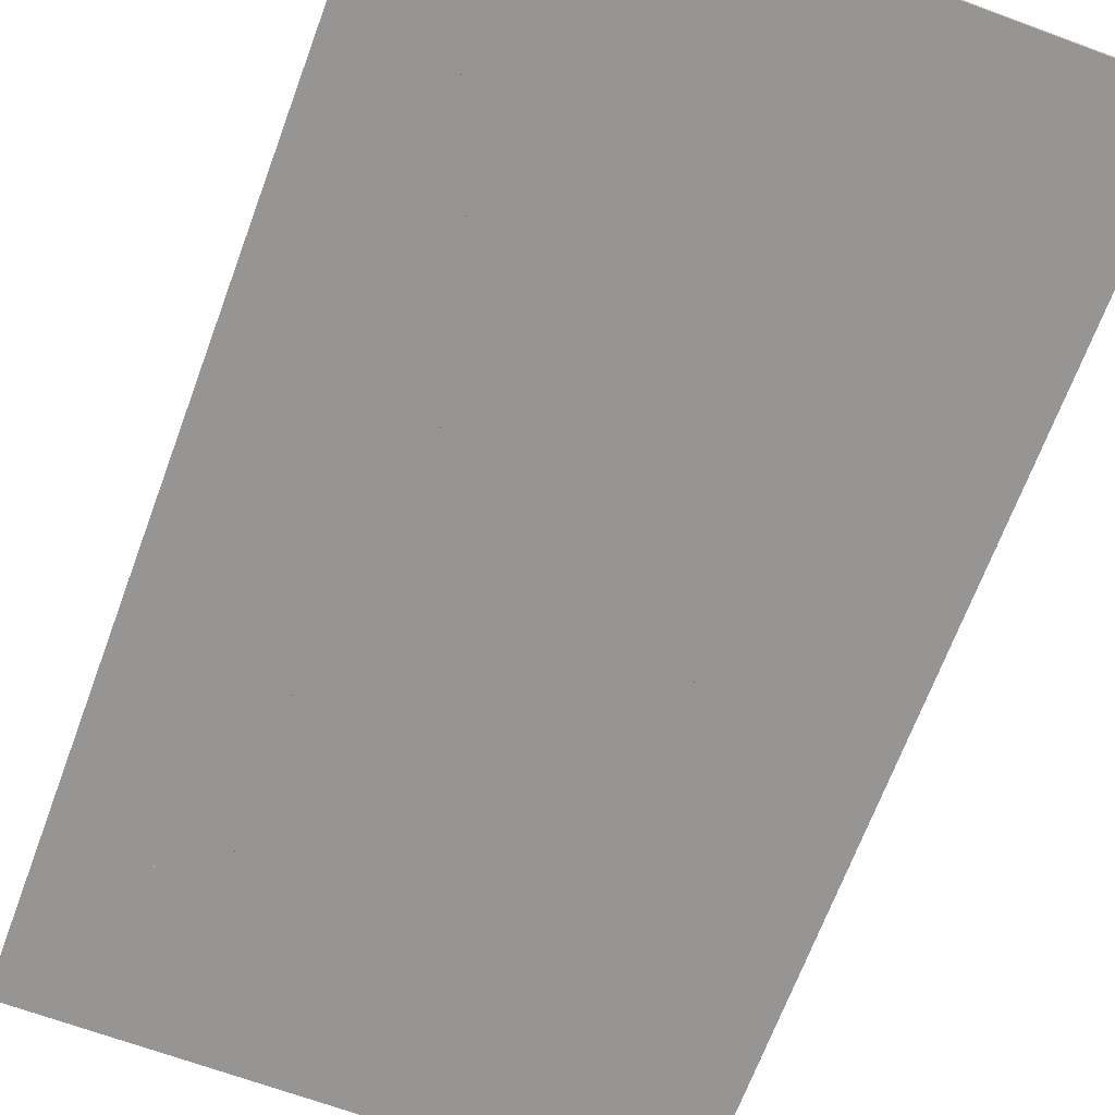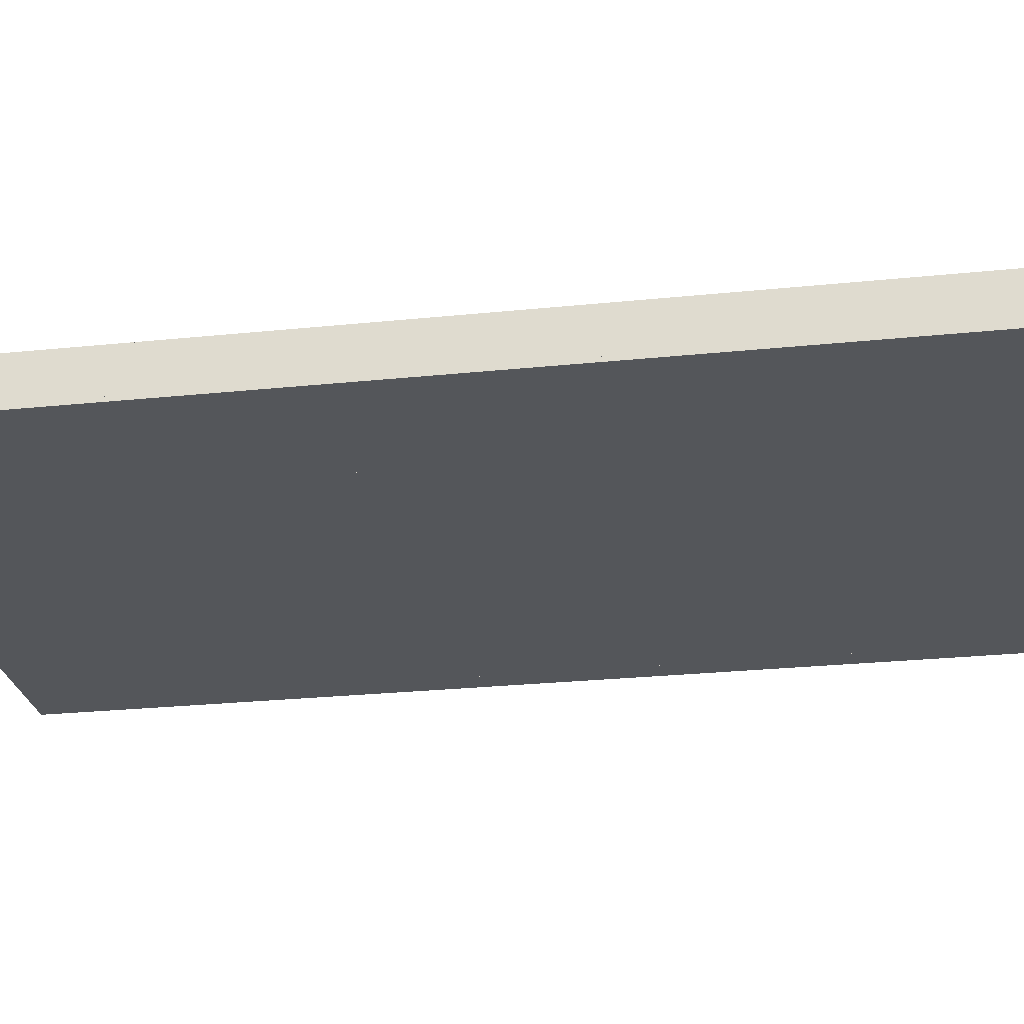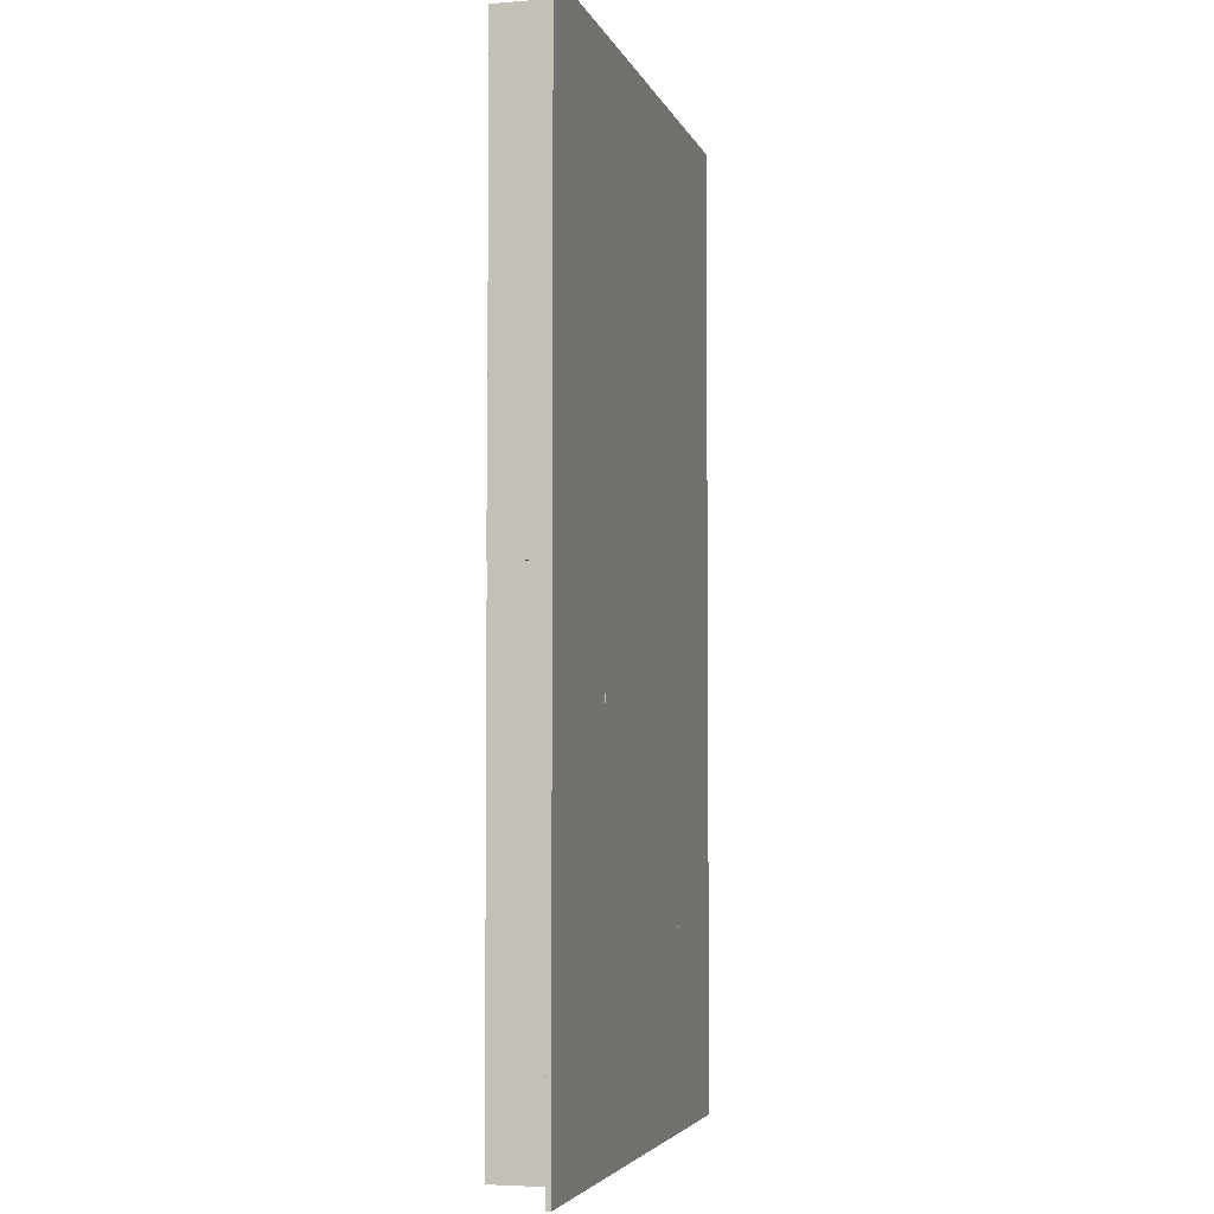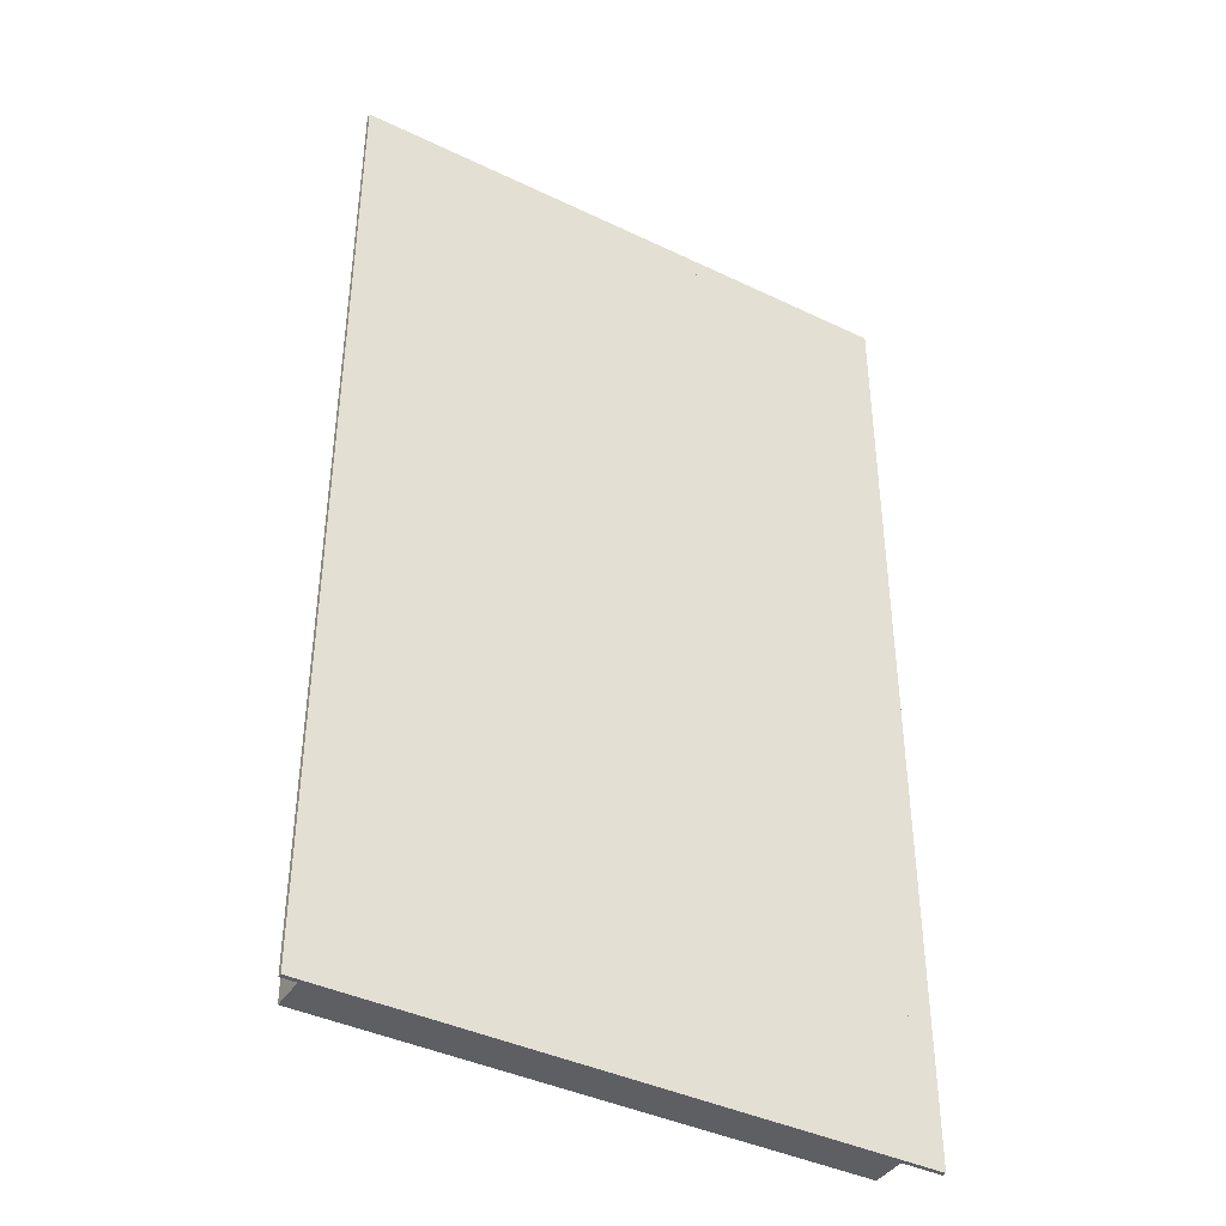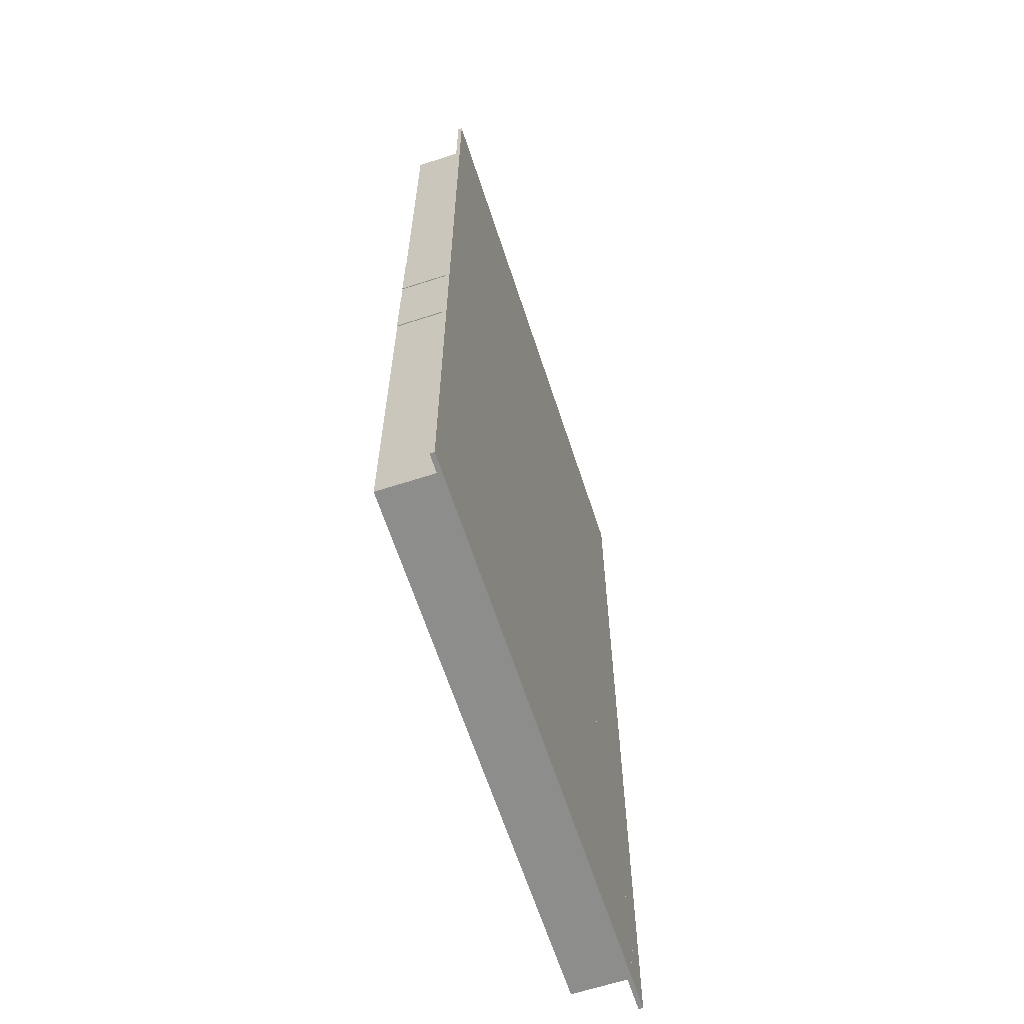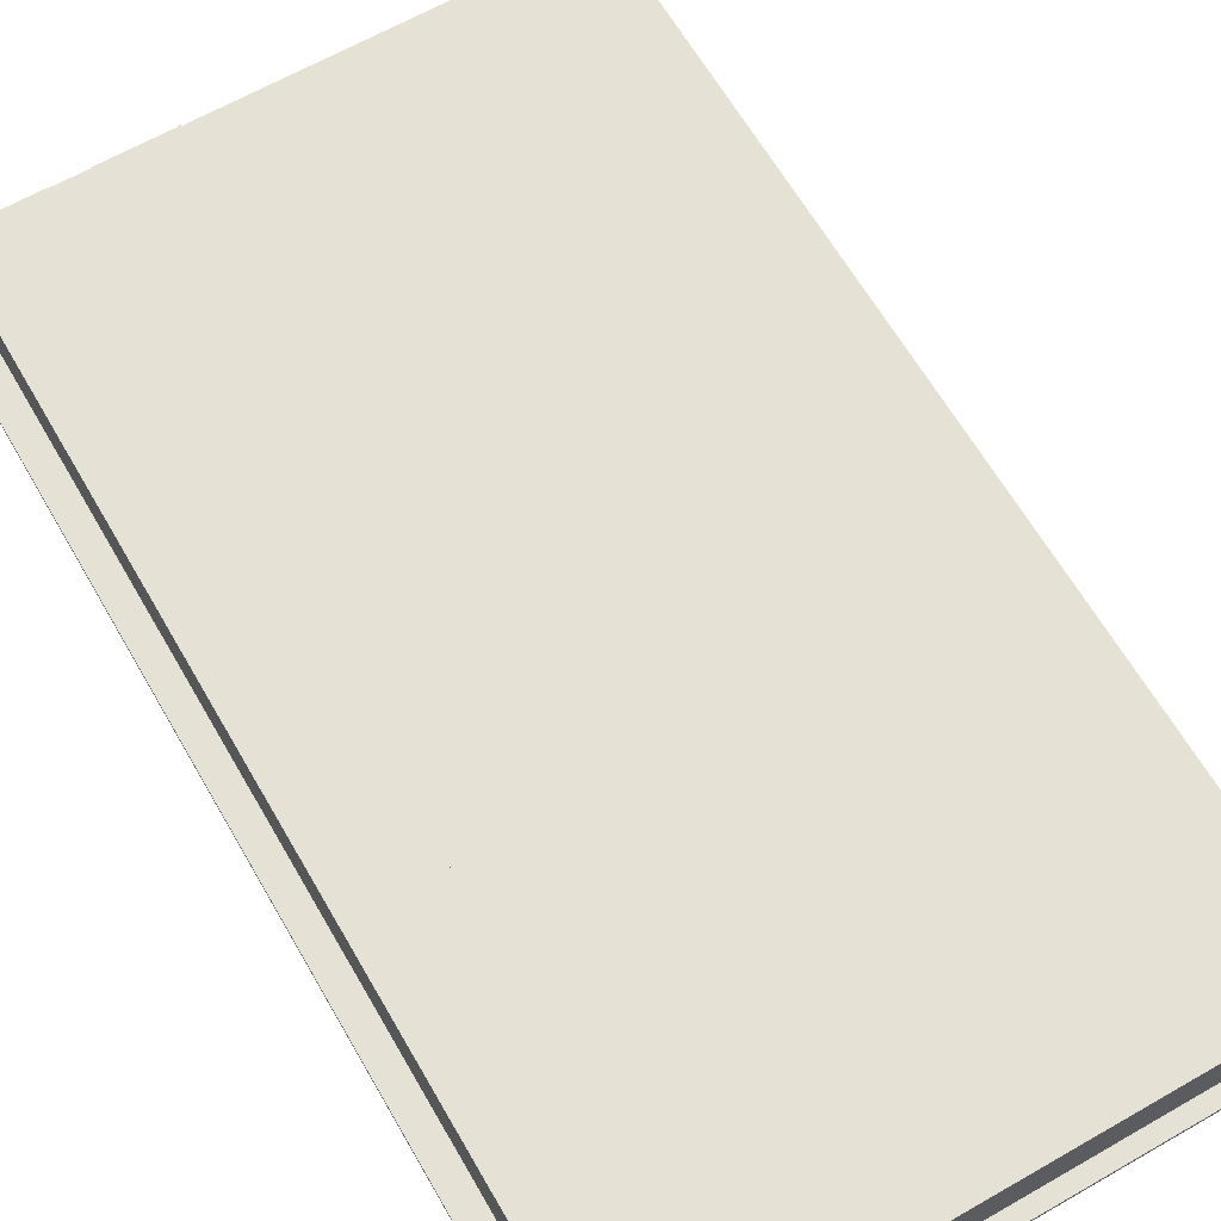
<metadata>
{"format":"obj","ext":"obj","renderer":"f3d","projection":"perspective","resolution":1024,"background":"white","views":[{"elev":-67.5,"azim":159.7,"up":"+Y"},{"elev":-25.6,"azim":99.5,"up":"+Y"},{"elev":-4.3,"azim":-75.6,"up":"+Z"},{"elev":-40.7,"azim":-30.4,"up":"+Z"},{"elev":-64.4,"azim":-71.9,"up":"+Z"},{"elev":64.3,"azim":150.0,"up":"+Y"}]}
</metadata>
<code>
o Big_Cube.001
v -0.2366 -1 12.33
v -0.2366 13 12.33
v -0.2366 -1 -204.6
v -0.2366 13 -204.6
v 122.4 -1 12.33
v 122.4 13 12.33
v 122.4 -1 -204.6
v 122.4 13 -204.6
f 1 2 4 3
f 3 4 8 7
f 7 8 6 5
f 5 6 2 1
f 3 7 5 1
f 8 4 2 6
o Cube_Cube.002
v -5.737 -1 15.68
v -5.737 0 15.68
v -5.737 -1 -207.9
v -5.737 0 -207.9
v 127.9 -1 15.68
v 127.9 0 15.68
v 127.9 -1 -207.9
v 127.9 0 -207.9
f 9 10 12 11
f 11 12 16 15
f 15 16 14 13
f 13 14 10 9
f 11 15 13 9
f 16 12 10 14
o Cube.001_Cube.003
v -0.2366 11.93 12.33
v -0.2366 12.93 12.33
v -0.2366 11.93 -204.6
v -0.2366 12.93 -204.6
v 122.4 11.93 12.33
v 122.4 12.93 12.33
v 122.4 11.93 -204.6
v 122.4 12.93 -204.6
f 17 18 20 19
f 19 20 24 23
f 23 24 22 21
f 21 22 18 17
f 19 23 21 17
f 24 20 18 22
o Cube.002_Cube.004
v -0.1536 -1 -75.51
v -0.1536 13 -75.51
v -0.1536 -1 -76.01
v -0.1536 13 -76.01
v 31.85 -1 -75.51
v 31.85 13 -75.51
v 31.85 -1 -76.01
v 31.85 13 -76.01
f 25 26 28 27
f 27 28 32 31
f 31 32 30 29
f 29 30 26 25
f 27 31 29 25
f 32 28 26 30
o Cube.003_Cube.005
v -0.1536 -1 -116
v -0.1536 13 -116
v -0.1536 -1 -116.5
v -0.1536 13 -116.5
v 31.85 -1 -116
v 31.85 13 -116
v 31.85 -1 -116.5
v 31.85 13 -116.5
f 33 34 36 35
f 35 36 40 39
f 39 40 38 37
f 37 38 34 33
f 35 39 37 33
f 40 36 34 38
o Cube.004_Cube.006
v 32.08 -1 -99.95
v 32.08 13 -99.95
v 32.08 -1 -100.5
v 32.08 13 -100.5
v 88.08 -1 -99.95
v 88.08 13 -99.95
v 88.08 -1 -100.5
v 88.08 13 -100.5
f 41 42 44 43
f 43 44 48 47
f 47 48 46 45
f 45 46 42 41
f 43 47 45 41
f 48 44 42 46
o Cube.005_Cube.007
v 32.08 -1 -91.52
v 32.08 13 -91.52
v 32.08 -1 -92.02
v 32.08 13 -92.02
v 88.08 -1 -91.52
v 88.08 13 -91.52
v 88.08 -1 -92.02
v 88.08 13 -92.02
f 49 50 52 51
f 51 52 56 55
f 55 56 54 53
f 53 54 50 49
f 51 55 53 49
f 56 52 50 54
o Cube.006_Cube.008
v 87.91 -1 -75.51
v 87.91 13 -75.51
v 87.91 -1 -76.01
v 87.91 13 -76.01
v 95.91 -1 -75.51
v 95.91 13 -75.51
v 95.91 -1 -76.01
v 95.91 13 -76.01
f 57 58 60 59
f 59 60 64 63
f 63 64 62 61
f 61 62 58 57
f 59 63 61 57
f 64 60 58 62
o Cube.007_Cube.009
v 104 -1 -75.51
v 104 13 -75.51
v 104 -1 -76.01
v 104 13 -76.01
v 112 -1 -75.51
v 112 13 -75.51
v 112 -1 -76.01
v 112 13 -76.01
f 65 66 68 67
f 67 68 72 71
f 71 72 70 69
f 69 70 66 65
f 67 71 69 65
f 72 68 66 70
o Cube.008_Cube.010
v 87.91 -1 -116
v 87.91 13 -116
v 87.91 -1 -116.5
v 87.91 13 -116.5
v 95.91 -1 -116
v 95.91 13 -116
v 95.91 -1 -116.5
v 95.91 13 -116.5
f 73 74 76 75
f 75 76 80 79
f 79 80 78 77
f 77 78 74 73
f 75 79 77 73
f 80 76 74 78
o Cube.009_Cube.011
v 104 -1 -116
v 104 13 -116
v 104 -1 -116.5
v 104 13 -116.5
v 112 -1 -116
v 112 13 -116
v 112 -1 -116.5
v 112 13 -116.5
f 81 82 84 83
f 83 84 88 87
f 87 88 86 85
f 85 86 82 81
f 83 87 85 81
f 88 84 82 86
o Cube.010_Cube.012
v 104 -1 -171.3
v 104 13 -171.3
v 104 -1 -171.8
v 104 13 -171.8
v 120 -1 -171.3
v 120 13 -171.3
v 120 -1 -171.8
v 120 13 -171.8
f 89 90 92 91
f 91 92 96 95
f 95 96 94 93
f 93 94 90 89
f 91 95 93 89
f 96 92 90 94
o Cube.011_Cube.013
v 80.03 -1 -171.3
v 80.03 13 -171.3
v 80.03 -1 -171.8
v 80.03 13 -171.8
v 96.03 -1 -171.3
v 96.03 13 -171.3
v 96.03 -1 -171.8
v 96.03 13 -171.8
f 97 98 100 99
f 99 100 104 103
f 103 104 102 101
f 101 102 98 97
f 99 103 101 97
f 104 100 98 102
o Cube.012_Cube.014
v 104 -1 -204
v 104 13 -204
v 104 -1 -204.5
v 104 13 -204.5
v 120 -1 -204
v 120 13 -204
v 120 -1 -204.5
v 120 13 -204.5
f 105 106 108 107
f 107 108 112 111
f 111 112 110 109
f 109 110 106 105
f 107 111 109 105
f 112 108 106 110
o Cube.013_Cube.015
v 80.03 -1 -204
v 80.03 13 -204
v 80.03 -1 -204.5
v 80.03 13 -204.5
v 96.03 -1 -204
v 96.03 13 -204
v 96.03 -1 -204.5
v 96.03 13 -204.5
f 113 114 116 115
f 115 116 120 119
f 119 120 118 117
f 117 118 114 113
f 115 119 117 113
f 120 116 114 118
o Cube.014_Cube.016
v 104 -1 12.49
v 104 13 12.49
v 104 -1 11.99
v 104 13 11.99
v 120 -1 12.49
v 120 13 12.49
v 120 -1 11.99
v 120 13 11.99
f 121 122 124 123
f 123 124 128 127
f 127 128 126 125
f 125 126 122 121
f 123 127 125 121
f 128 124 122 126
o Cube.015_Cube.017
v 80.03 -1 12.49
v 80.03 13 12.49
v 80.03 -1 11.99
v 80.03 13 11.99
v 96.03 -1 12.49
v 96.03 13 12.49
v 96.03 -1 11.99
v 96.03 13 11.99
f 129 130 132 131
f 131 132 136 135
f 135 136 134 133
f 133 134 130 129
f 131 135 133 129
f 136 132 130 134
o Cube.016_Cube.018
v 104 -1 -19.95
v 104 13 -19.95
v 104 -1 -20.45
v 104 13 -20.45
v 120 -1 -19.95
v 120 13 -19.95
v 120 -1 -20.45
v 120 13 -20.45
f 137 138 140 139
f 139 140 144 143
f 143 144 142 141
f 141 142 138 137
f 139 143 141 137
f 144 140 138 142
o Cube.017_Cube.019
v 80.03 -1 -19.95
v 80.03 13 -19.95
v 80.03 -1 -20.45
v 80.03 13 -20.45
v 96.03 -1 -19.95
v 96.03 13 -19.95
v 96.03 -1 -20.45
v 96.03 13 -20.45
f 145 146 148 147
f 147 148 152 151
f 151 152 150 149
f 149 150 146 145
f 147 151 149 145
f 152 148 146 150
o Cube.018_Cube.020
v 31.91 -1 -75.04
v 31.91 13 -75.04
v 31.91 -1 -92.04
v 31.91 13 -92.04
v 32.41 -1 -75.04
v 32.41 13 -75.04
v 32.41 -1 -92.04
v 32.41 13 -92.04
f 153 154 156 155
f 155 156 160 159
f 159 160 158 157
f 157 158 154 153
f 155 159 157 153
f 160 156 154 158
o Cube.019_Cube.021
v 31.91 -1 -99.96
v 31.91 13 -99.96
v 31.91 -1 -117
v 31.91 13 -117
v 32.41 -1 -99.96
v 32.41 13 -99.96
v 32.41 -1 -117
v 32.41 13 -117
f 161 162 164 163
f 163 164 168 167
f 167 168 166 165
f 165 166 162 161
f 163 167 165 161
f 168 164 162 166
o Cube.020_Cube.022
v -0.4423 -1 -75.04
v -0.4423 13 -75.04
v -0.4423 -1 -92.04
v -0.4423 13 -92.04
v 0.05765 -1 -75.04
v 0.05765 13 -75.04
v 0.05765 -1 -92.04
v 0.05765 13 -92.04
f 169 170 172 171
f 171 172 176 175
f 175 176 174 173
f 173 174 170 169
f 171 175 173 169
f 176 172 170 174
o Cube.021_Cube.023
v -0.4423 -1 -99.96
v -0.4423 13 -99.96
v -0.4423 -1 -117
v -0.4423 13 -117
v 0.05765 -1 -99.96
v 0.05765 13 -99.96
v 0.05765 -1 -117
v 0.05765 13 -117
f 177 178 180 179
f 179 180 184 183
f 183 184 182 181
f 181 182 178 177
f 179 183 181 177
f 184 180 178 182
o Cube.022_Cube.024
v 87.52 -1 -75.04
v 87.52 13 -75.04
v 87.52 -1 -92.04
v 87.52 13 -92.04
v 88.02 -1 -75.04
v 88.02 13 -75.04
v 88.02 -1 -92.04
v 88.02 13 -92.04
f 185 186 188 187
f 187 188 192 191
f 191 192 190 189
f 189 190 186 185
f 187 191 189 185
f 192 188 186 190
o Cube.023_Cube.025
v 87.52 -1 -99.96
v 87.52 13 -99.96
v 87.52 -1 -117
v 87.52 13 -117
v 88.02 -1 -99.96
v 88.02 13 -99.96
v 88.02 -1 -117
v 88.02 13 -117
f 193 194 196 195
f 195 196 200 199
f 199 200 198 197
f 197 198 194 193
f 195 199 197 193
f 200 196 194 198
o Cube.024_Cube.026
v 112 -1 -75.77
v 112 13 -75.77
v 112 -1 -116.5
v 112 13 -116.5
v 112.5 -1 -75.77
v 112.5 13 -75.77
v 112.5 -1 -116.5
v 112.5 13 -116.5
f 201 202 204 203
f 203 204 208 207
f 207 208 206 205
f 205 206 202 201
f 203 207 205 201
f 208 204 202 206
o Cube.025_Cube.027
v 120 -1 -171.5
v 120 13 -171.5
v 120 -1 -204.5
v 120 13 -204.5
v 120.5 -1 -171.5
v 120.5 13 -171.5
v 120.5 -1 -204.5
v 120.5 13 -204.5
f 209 210 212 211
f 211 212 216 215
f 215 216 214 213
f 213 214 210 209
f 211 215 213 209
f 216 212 210 214
o Cube.026_Cube.028
v 79.54 -1 -171.5
v 79.54 13 -171.5
v 79.54 -1 -204.5
v 79.54 13 -204.5
v 80.04 -1 -171.5
v 80.04 13 -171.5
v 80.04 -1 -204.5
v 80.04 13 -204.5
f 217 218 220 219
f 219 220 224 223
f 223 224 222 221
f 221 222 218 217
f 219 223 221 217
f 224 220 218 222
o Cube.027_Cube.029
v 120 -1 12.72
v 120 13 12.72
v 120 -1 -20.28
v 120 13 -20.28
v 120.5 -1 12.72
v 120.5 13 12.72
v 120.5 -1 -20.28
v 120.5 13 -20.28
f 225 226 228 227
f 227 228 232 231
f 231 232 230 229
f 229 230 226 225
f 227 231 229 225
f 232 228 226 230
o Cube.028_Cube.030
v 79.54 -1 12.72
v 79.54 13 12.72
v 79.54 -1 -20.28
v 79.54 13 -20.28
v 80.04 -1 12.72
v 80.04 13 12.72
v 80.04 -1 -20.28
v 80.04 13 -20.28
f 233 234 236 235
f 235 236 240 239
f 239 240 238 237
f 237 238 234 233
f 235 239 237 233
f 240 236 234 238
o Cube.029_Cube.031
v 95.51 -1 -19.89
v 95.51 13 -19.89
v 95.51 -1 -75.89
v 95.51 13 -75.89
v 96.01 -1 -19.89
v 96.01 13 -19.89
v 96.01 -1 -75.89
v 96.01 13 -75.89
f 241 242 244 243
f 243 244 248 247
f 247 248 246 245
f 245 246 242 241
f 243 247 245 241
f 248 244 242 246
o Cube.030_Cube.032
v 104 -1 -19.89
v 104 13 -19.89
v 104 -1 -75.89
v 104 13 -75.89
v 104.5 -1 -19.89
v 104.5 13 -19.89
v 104.5 -1 -75.89
v 104.5 13 -75.89
f 249 250 252 251
f 251 252 256 255
f 255 256 254 253
f 253 254 250 249
f 251 255 253 249
f 256 252 250 254
o Cube.031_Cube.033
v 95.51 -1 -115.8
v 95.51 13 -115.8
v 95.51 -1 -171.8
v 95.51 13 -171.8
v 96.01 -1 -115.8
v 96.01 13 -115.8
v 96.01 -1 -171.8
v 96.01 13 -171.8
f 257 258 260 259
f 259 260 264 263
f 263 264 262 261
f 261 262 258 257
f 259 263 261 257
f 264 260 258 262
o Cube.032_Cube.034
v 104 -1 -115.8
v 104 13 -115.8
v 104 -1 -171.8
v 104 13 -171.8
v 104.5 -1 -115.8
v 104.5 13 -115.8
v 104.5 -1 -171.8
v 104.5 13 -171.8
f 265 266 268 267
f 267 268 272 271
f 271 272 270 269
f 269 270 266 265
f 267 271 269 265
f 272 268 266 270

</code>
